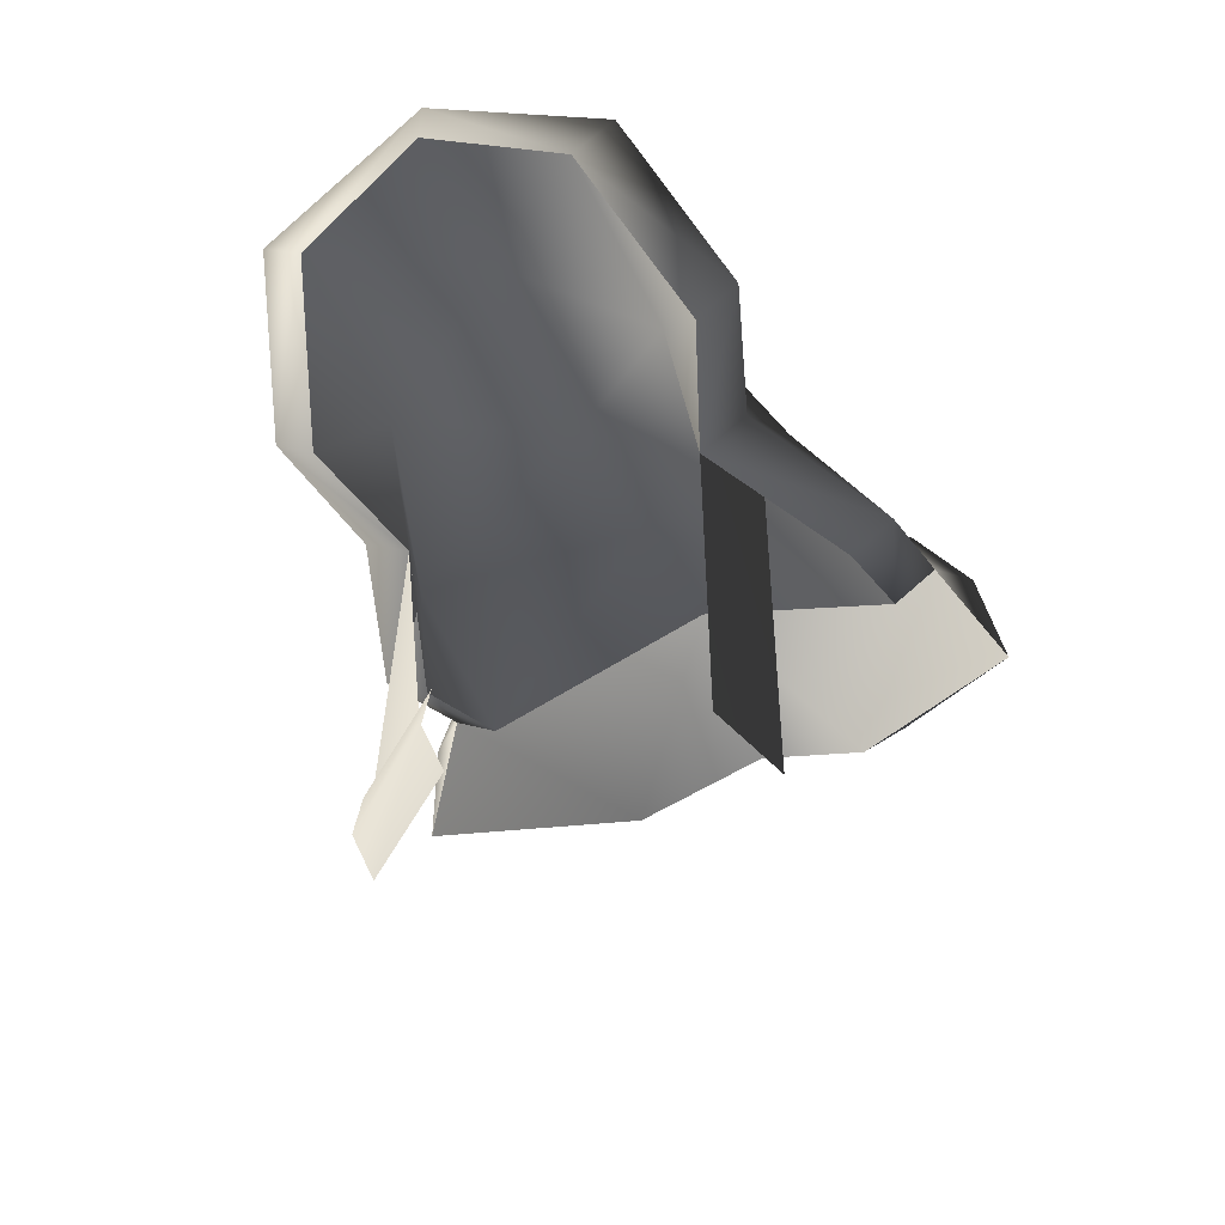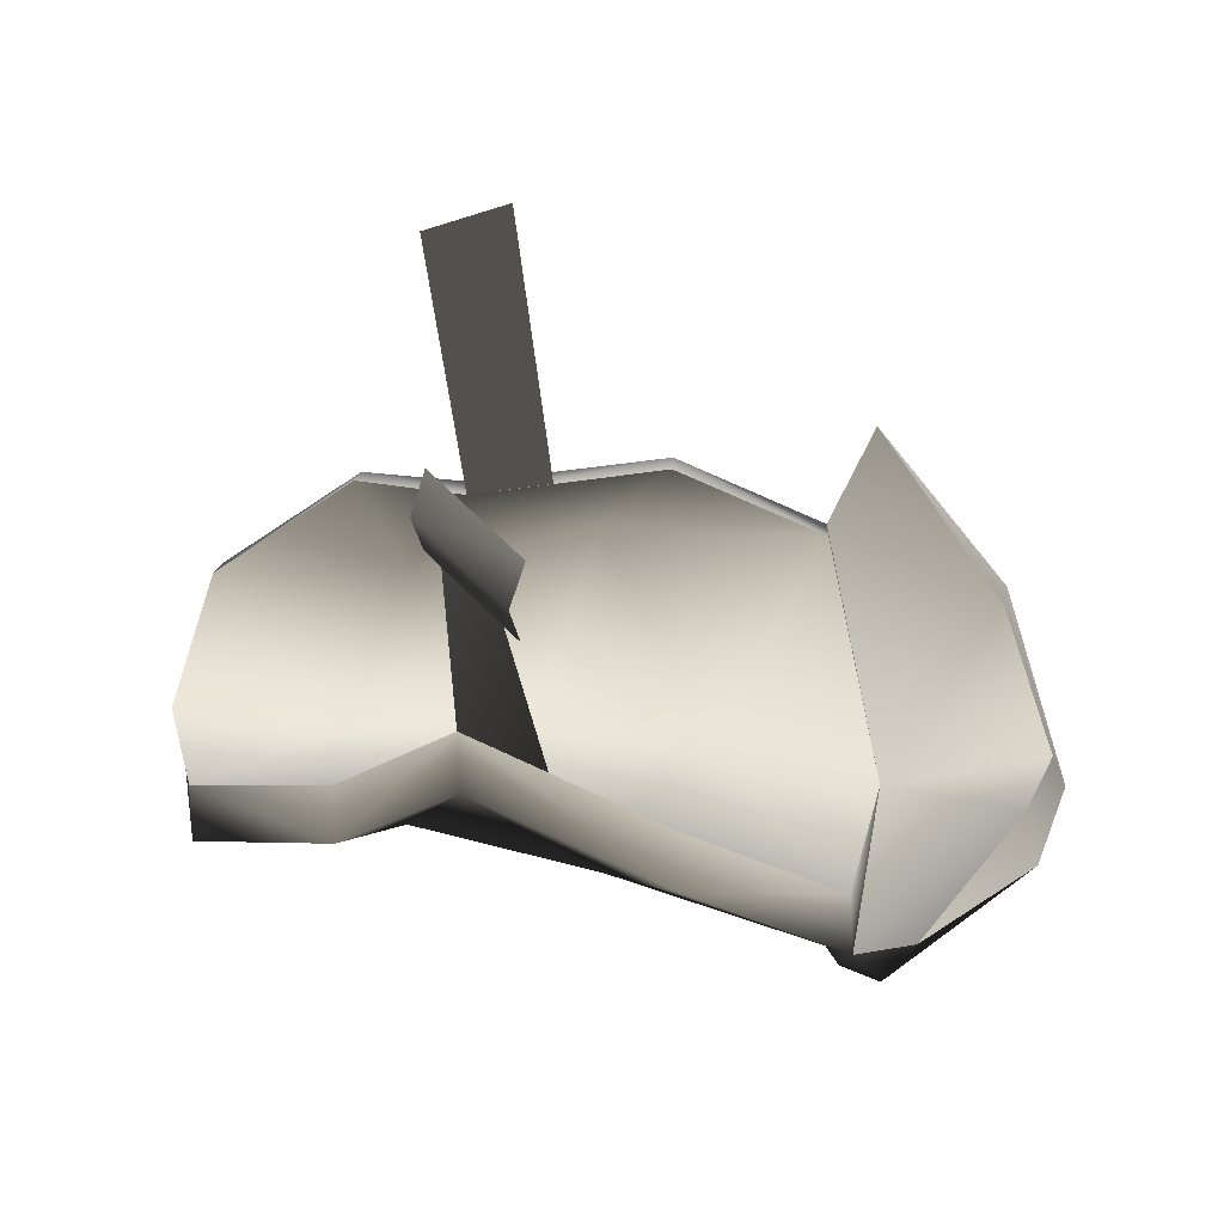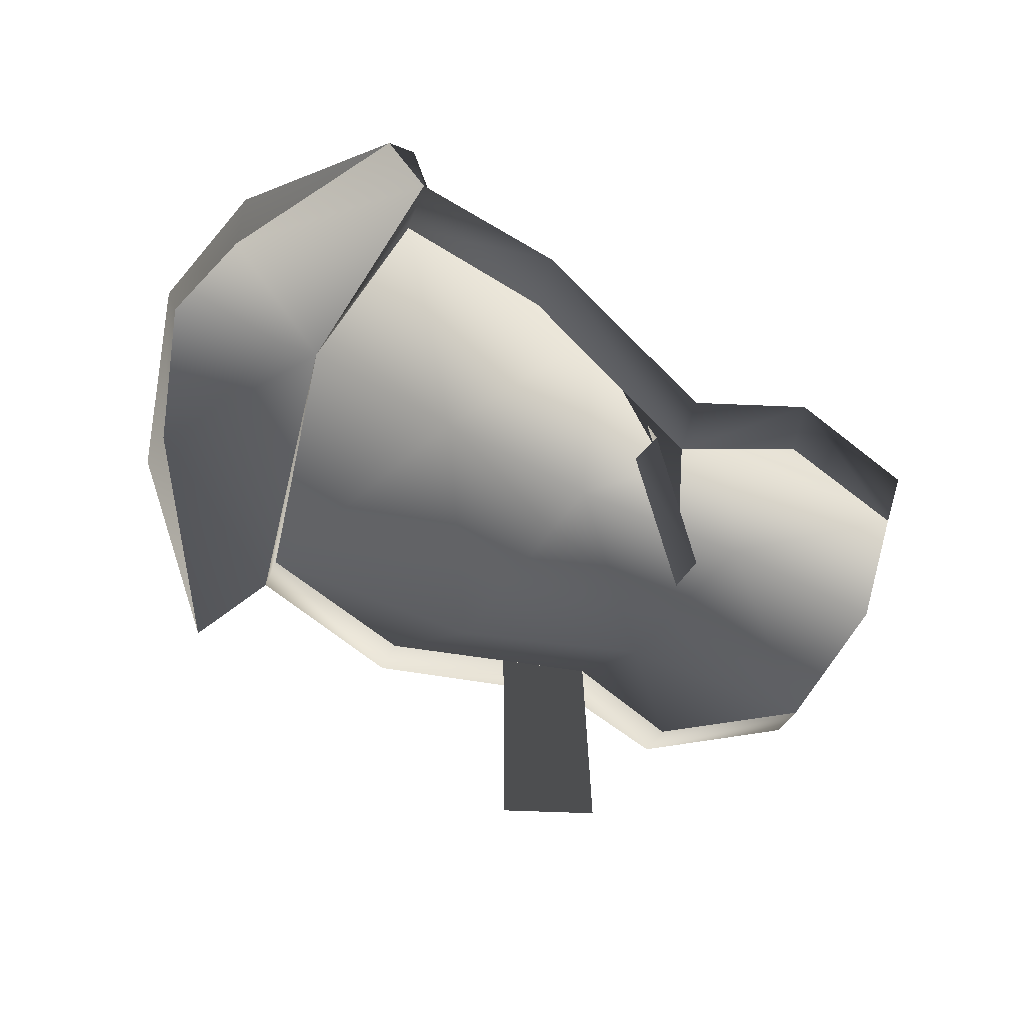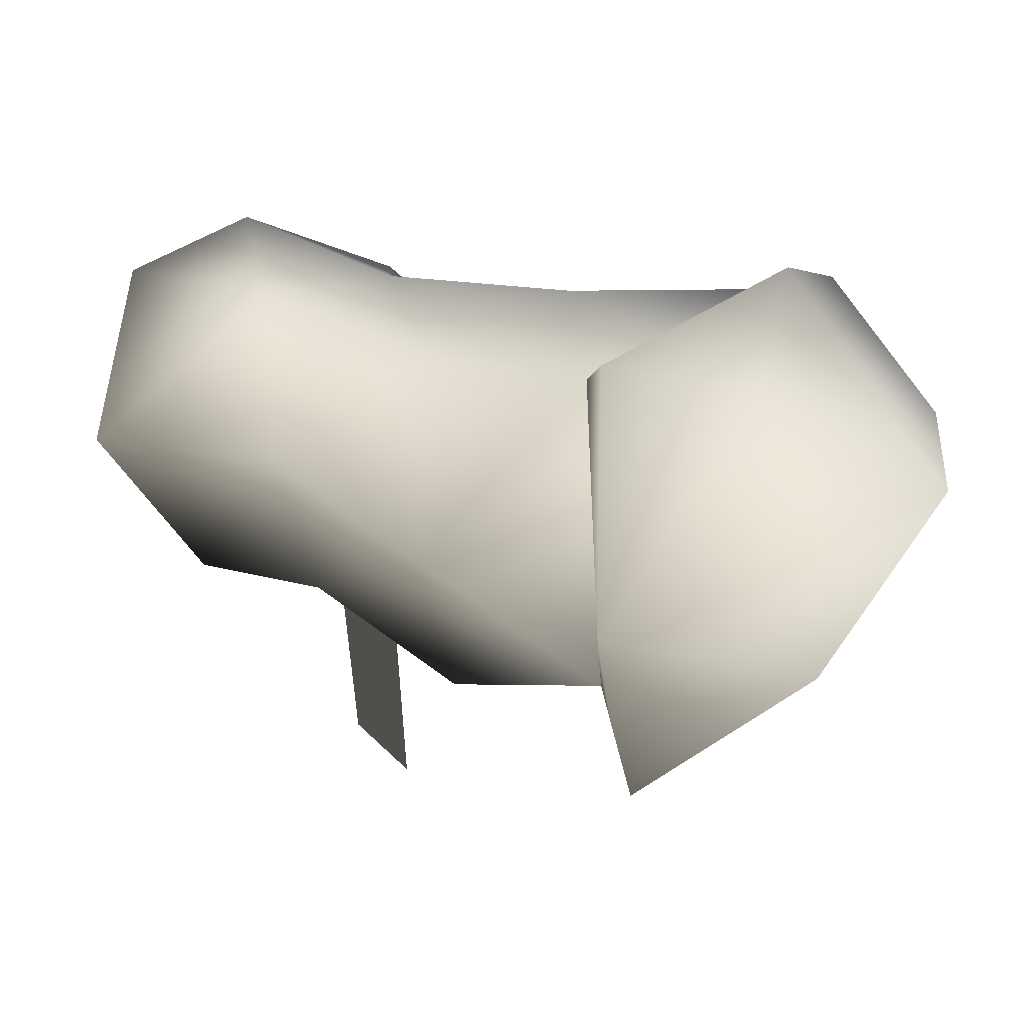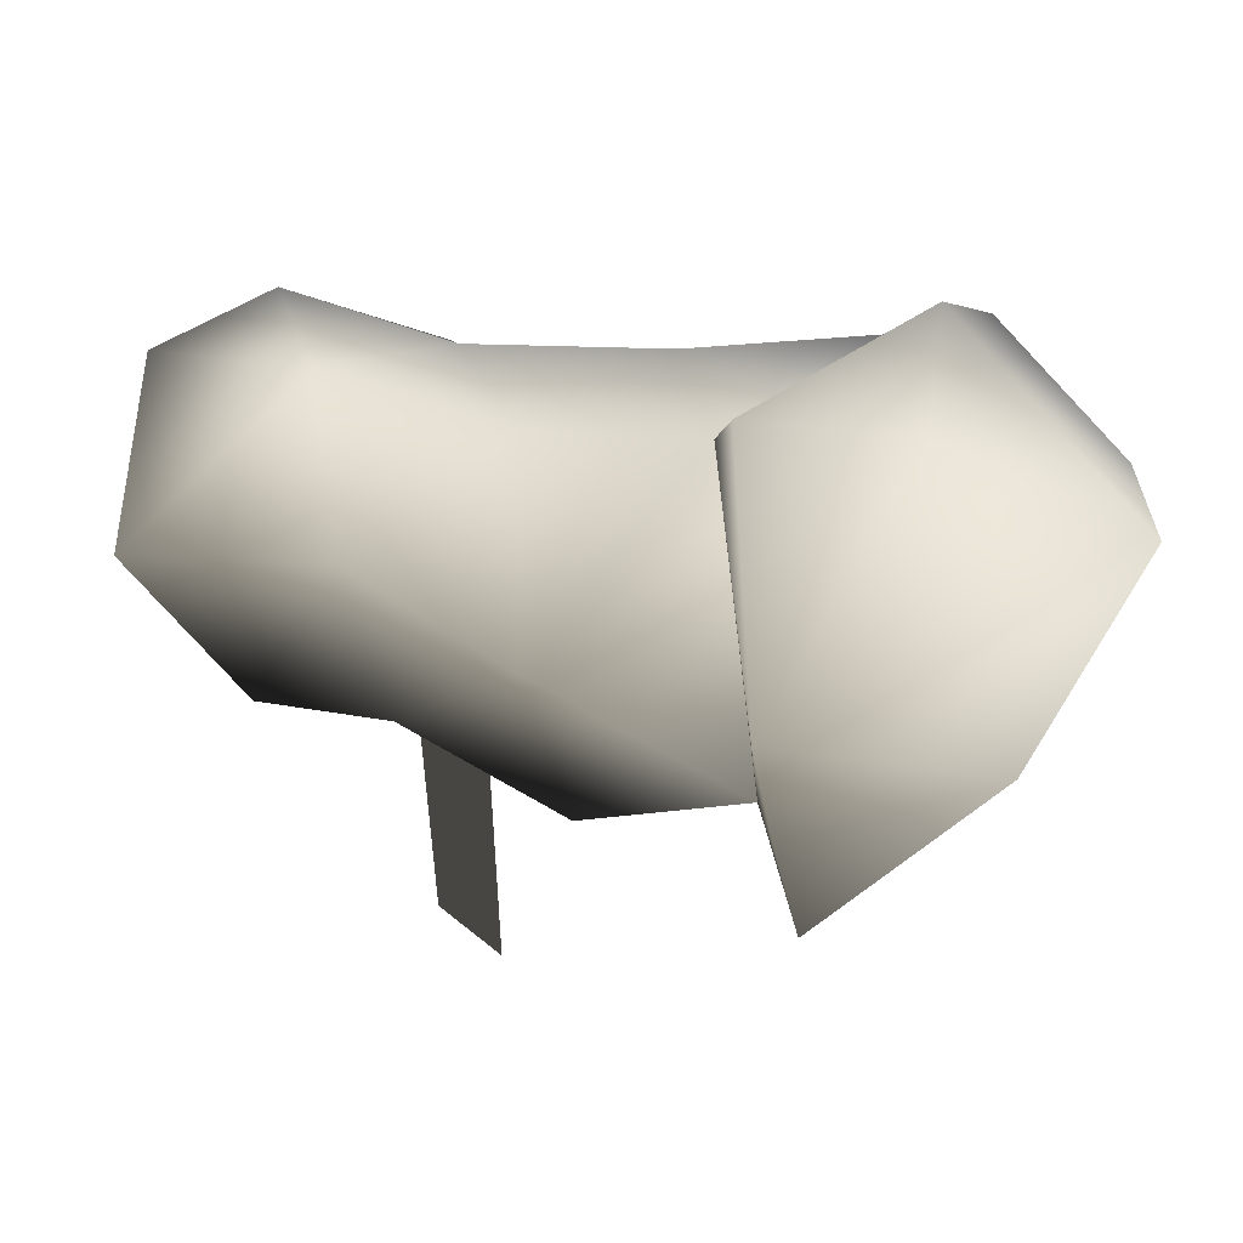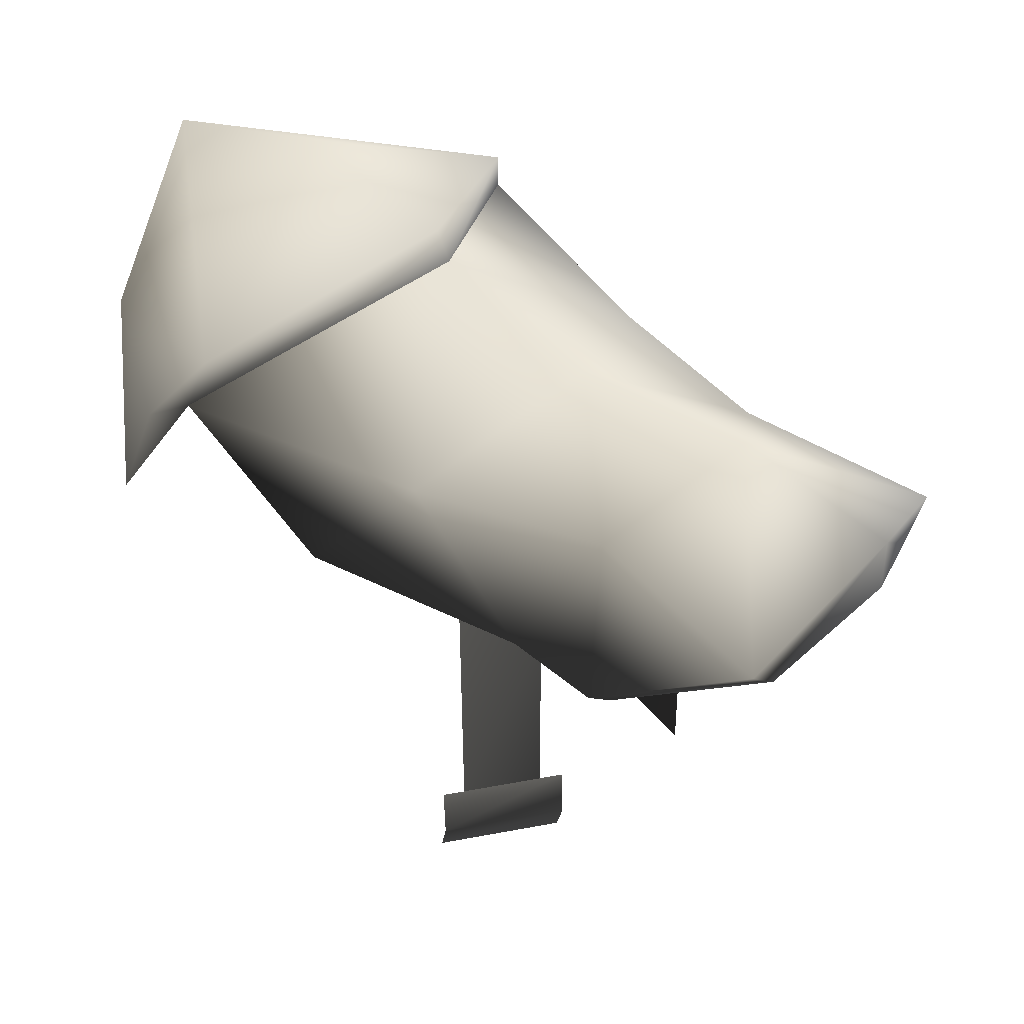
<metadata>
{"format":"obj","ext":"obj","renderer":"f3d","projection":"perspective","resolution":1024,"background":"white","views":[{"elev":-53.6,"azim":-68.0,"up":"+Y"},{"elev":-36.7,"azim":4.0,"up":"+Z"},{"elev":-71.8,"azim":157.9,"up":"+Y"},{"elev":57.7,"azim":24.9,"up":"+Y"},{"elev":54.7,"azim":21.1,"up":"+Y"},{"elev":40.0,"azim":-143.3,"up":"+Y"}]}
</metadata>
<code>
v 0.4591 1.599 0.4641
v 0.5499 1.911 0
v 0.4591 1.675 0.5605
v 0.834 1.616 0.2665
v 0.8521 1.679 0.3629
v 0.5786 1.459 0.6632
v 0.9624 1.945 0
v 0.834 1.616 -0.2666
v 0.5786 1.459 -0.6632
v 0.8521 1.679 -0.363
v 0.9269 1.821 0
v 0.5786 1.459 -0.6632
v 0.834 1.616 -0.2666
v 0.4591 1.675 -0.5605
v 0.5786 1.459 0.6632
v 0.4591 1.675 0.5605
v 0.834 1.616 0.2665
v 0.4591 1.675 0.5605
v 0.5499 1.911 0
v 0.4591 1.675 -0.5605
v 0.9269 1.821 0
v 0.4591 1.675 -0.5605
v 0.4591 1.599 -0.4642
v 0.1219 1.412 -0.5583
v 0.1219 1.336 -0.4619
v -0.3045 1.195 -0.2997
v -0.3045 1.271 -0.3976
v -0.5542 1.313 -0.4749
v -0.5542 1.238 -0.3882
v -0.8778 1.391 -0.2731
v -0.9641 1.627 0
v -0.9641 1.503 0
v -0.8778 1.391 0.2731
v -0.8778 1.467 -0.3598
v 0.4591 1.675 0.5605
v 0.1219 1.412 0.5582
v 0.4591 1.599 0.4641
v -0.3045 1.271 0.3975
v -0.5542 1.313 0.4748
v -0.3045 1.195 0.2996
v 0.1219 1.336 0.4618
v -0.5542 1.238 0.3882
v -0.8778 1.467 0.3597
v 0.9624 1.945 0
v 0.8521 1.679 -0.363
v 0.4324 1.779 -0.5255
v 0.5116 1.667 -0.629
v 0.5786 1.459 -0.6632
v 0.4591 1.675 -0.5605
v 0.1727 1.864 0
v 0.4324 1.779 0.5255
v 0.4591 1.675 0.5605
v 0.5116 1.667 0.6289
v 0.2041 1.932 0
v 0.5499 2.035 0
v 0.5786 1.459 0.6632
v 0.8521 1.679 0.3629
v -0.3045 1.271 -0.3976
v -0.04129 1.577 -0.4049
v 0.1219 1.412 -0.5583
v 0.4591 1.675 -0.5605
v 0.1727 1.864 0
v -0.5542 1.313 -0.4749
v -0.4512 1.552 -0.285
v -0.195 1.724 0
v -0.04129 1.577 0.4049
v 0.4591 1.675 0.5605
v 0.1219 1.412 0.5582
v -0.8778 1.467 -0.3598
v -0.9641 1.627 0
v -0.6106 1.722 0
v -0.8778 1.467 0.3597
v -0.4512 1.552 0.2849
v -0.5542 1.313 0.4748
v -0.3045 1.271 0.3975
v 0.1219 1.336 -0.4619
v -0.04129 1.454 -0.4095
v -0.3045 1.195 -0.2997
v 0.4591 1.599 -0.4642
v 0.1727 1.74 0
v 0.5499 1.911 0
v 0.4591 1.599 0.4641
v -0.4512 1.428 -0.2871
v -0.5542 1.238 -0.3882
v -0.195 1.6 0
v -0.04129 1.454 0.4094
v 0.1219 1.336 0.4618
v -0.8778 1.391 -0.2731
v -0.6106 1.598 0
v -0.4512 1.428 0.2871
v -0.3045 1.195 0.2996
v -0.9641 1.503 0
v -0.8778 1.391 0.2731
v -0.5542 1.238 0.3882
v 0.4591 1.599 -0.4642
v 0.4591 1.675 -0.5605
v -0.1274 1.253 -0.367
v -0.1606 0.716 -0.4027
v -0.3045 1.195 -0.2997
v -0.3045 1.195 0.2996
v -0.1314 0.4165 0.3645
v -0.1274 1.253 0.367
v -0.3042 0.4165 0.3016
v -0.1286 0.7161 -0.4409
v -0.1392 0.6068 -0.4498
v -0.313 0.7161 -0.2211
v -0.3236 0.6068 -0.2301
v -0.1006 0.5088 -0.4174
v -0.285 0.5088 -0.1976
v -0.2787 0.716 -0.2619
g DIREWOLFSADDLE
o DIREWOLFSADDLE0
f 1 2 3
f 4 5 6
f 4 7 5
f 8 9 10
f 8 10 7
f 8 7 11
f 4 11 7
f 12 13 14
f 15 16 17
f 18 19 17
f 20 13 19
f 21 19 13
f 21 17 19
f 22 23 24
f 24 23 25
f 26 27 24
f 26 24 25
f 28 26 29
f 27 26 28
f 30 28 29
f 31 32 33
f 31 30 32
f 30 31 34
f 30 34 28
f 35 36 37
f 38 39 40
f 40 36 38
f 40 41 36
f 36 41 37
f 39 42 40
f 33 42 39
f 33 39 43
f 33 43 31
f 44 45 46
f 47 46 45
f 45 48 47
f 49 47 48
f 49 46 47
f 46 49 50
f 51 50 52
f 52 53 51
f 54 50 51
f 51 55 54
f 52 56 53
f 57 53 56
f 53 57 51
f 44 51 57
f 51 44 55
f 46 55 44
f 46 54 55
f 54 46 50
f 58 59 60
f 60 59 61
f 59 62 61
f 63 64 58
f 58 64 59
f 64 65 59
f 59 65 62
f 66 62 65
f 66 67 62
f 68 67 66
f 69 70 71
f 72 71 70
f 73 71 72
f 74 73 72
f 74 75 73
f 63 69 64
f 64 69 71
f 64 71 65
f 73 65 71
f 73 66 65
f 75 66 73
f 75 68 66
f 76 77 78
f 79 77 76
f 79 80 77
f 81 80 79
f 81 82 80
f 78 83 84
f 77 83 78
f 77 85 83
f 80 85 77
f 80 86 85
f 82 86 80
f 82 87 86
f 83 88 84
f 89 88 83
f 85 89 83
f 85 90 89
f 86 90 85
f 86 91 90
f 87 91 86
f 89 92 88
f 89 93 92
f 89 90 93
f 90 94 93
f 91 94 90
f 95 96 2
o DIREWOLFSADDLE1
f 97 98 99
f 100 101 102
f 101 100 103
f 104 105 106
f 107 106 105
f 105 108 107
f 109 107 108
f 110 99 98

</code>
